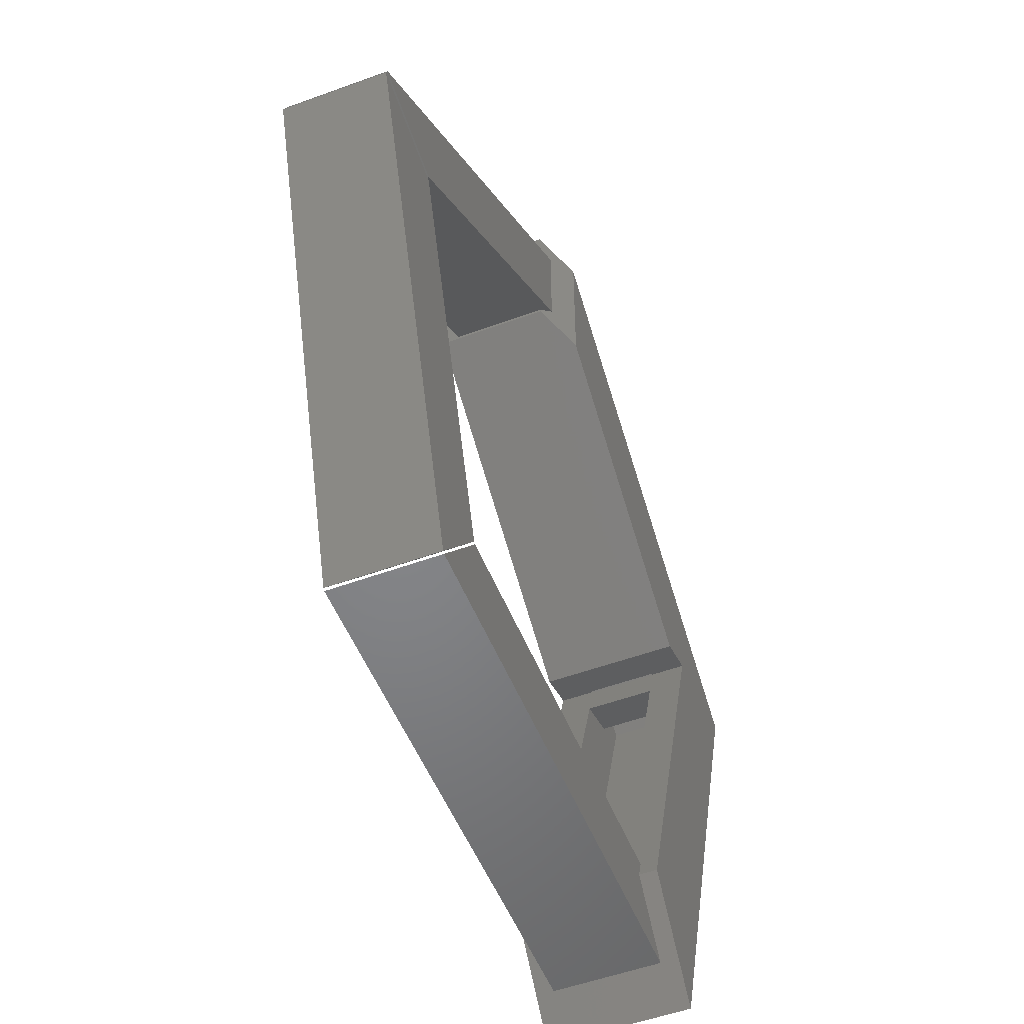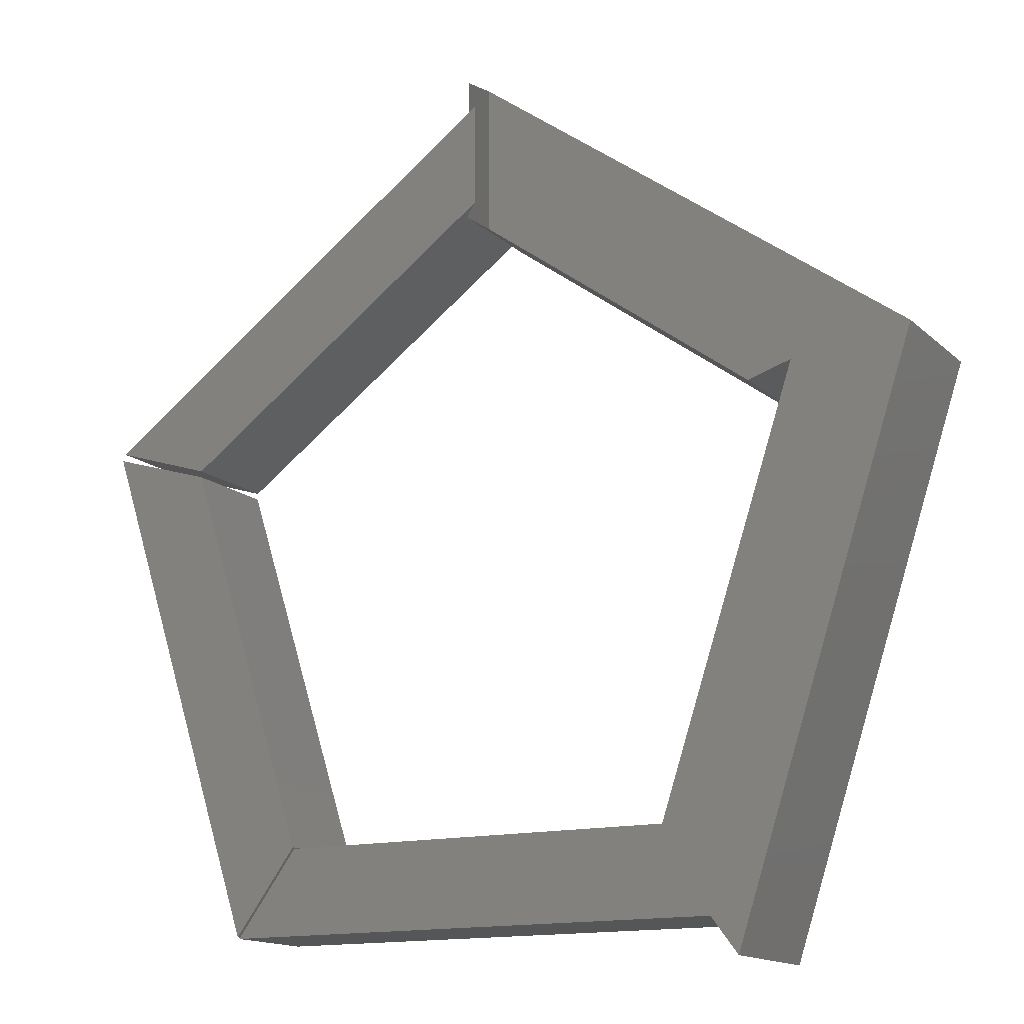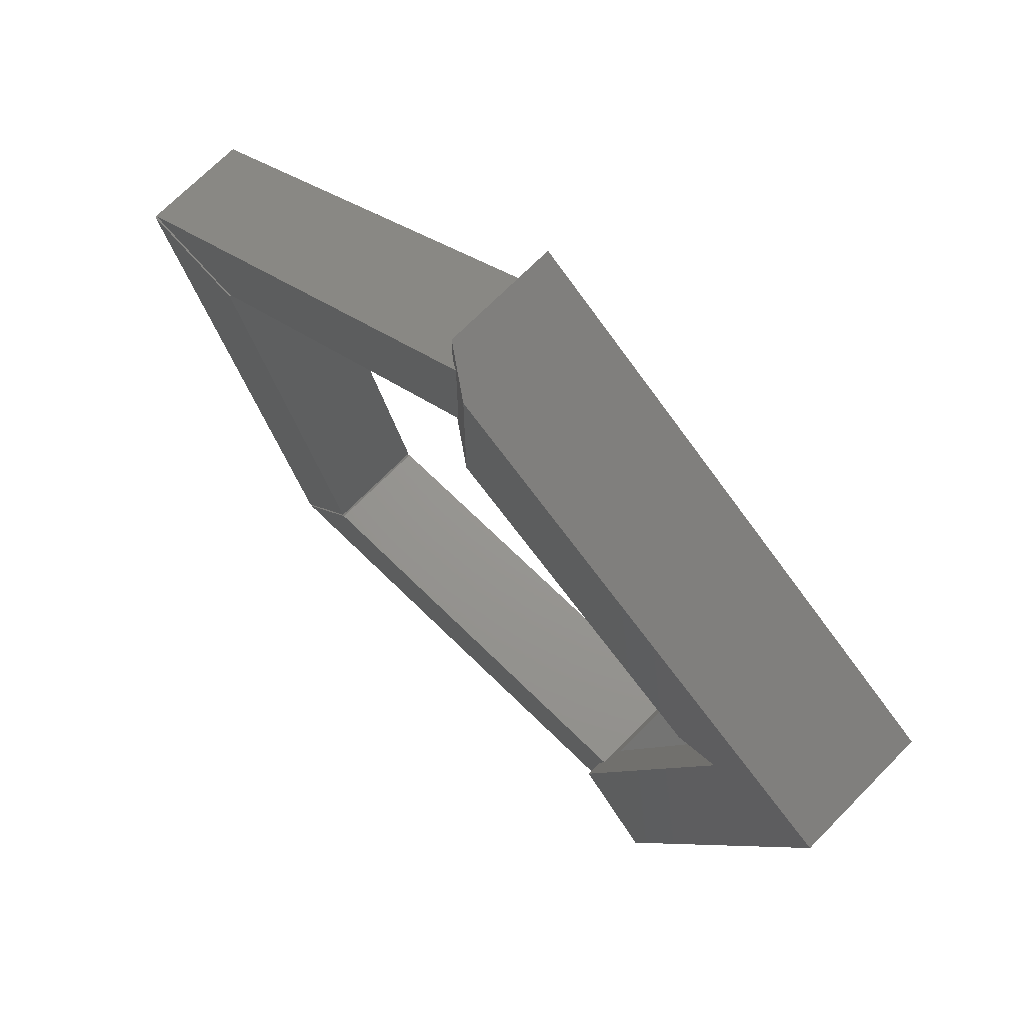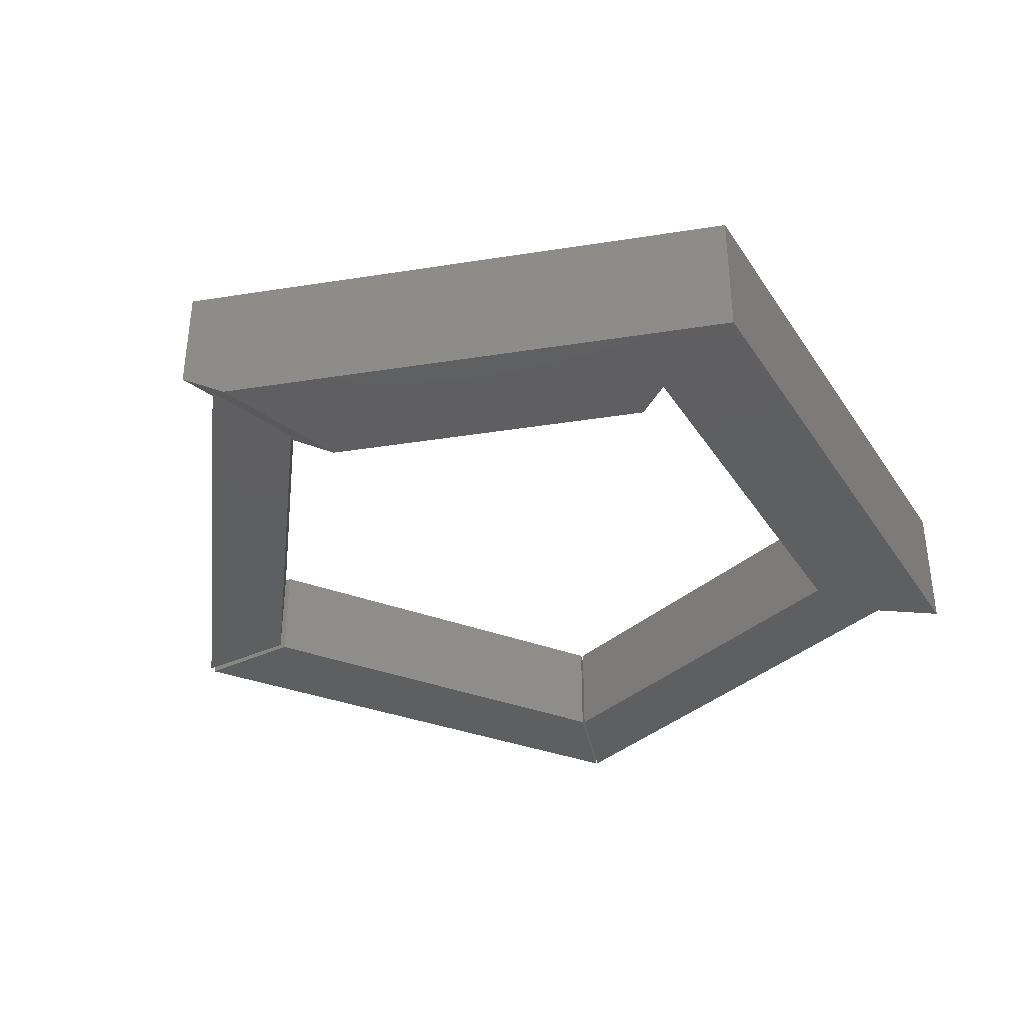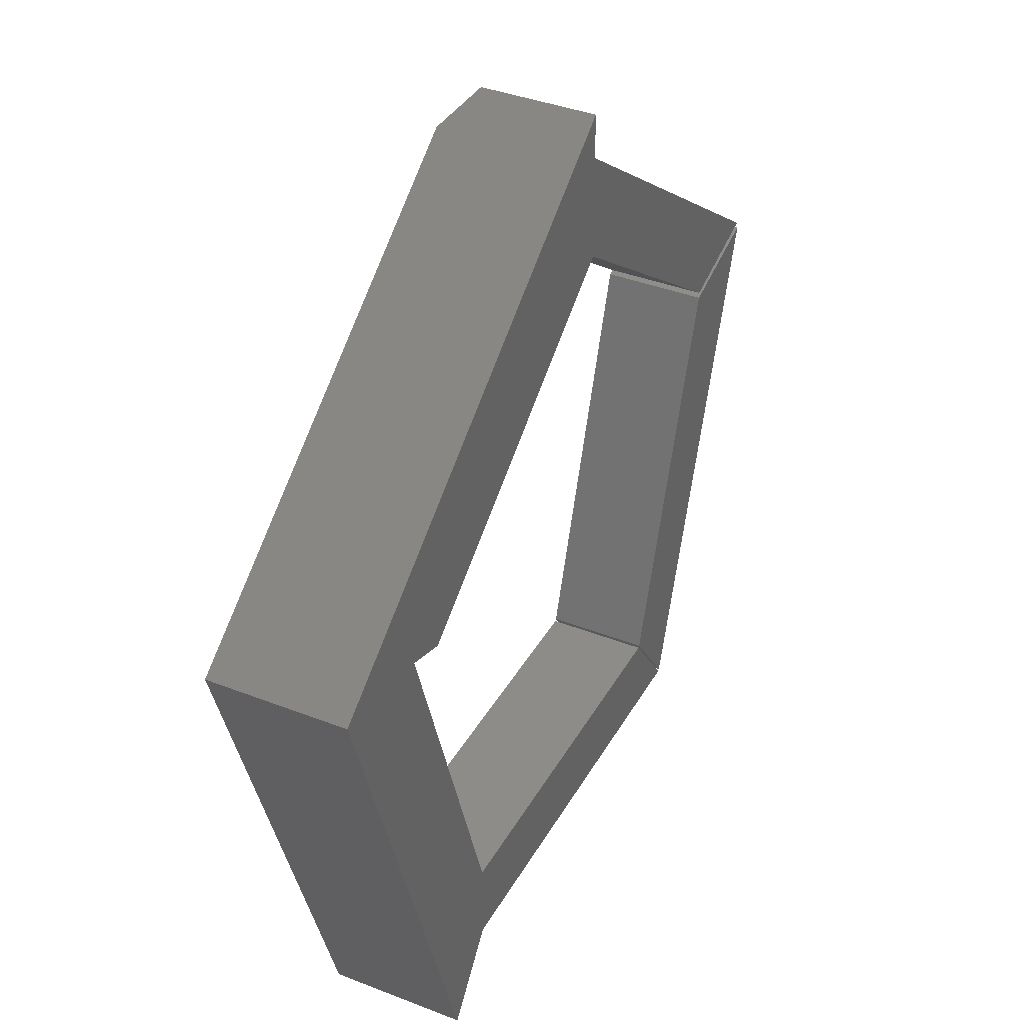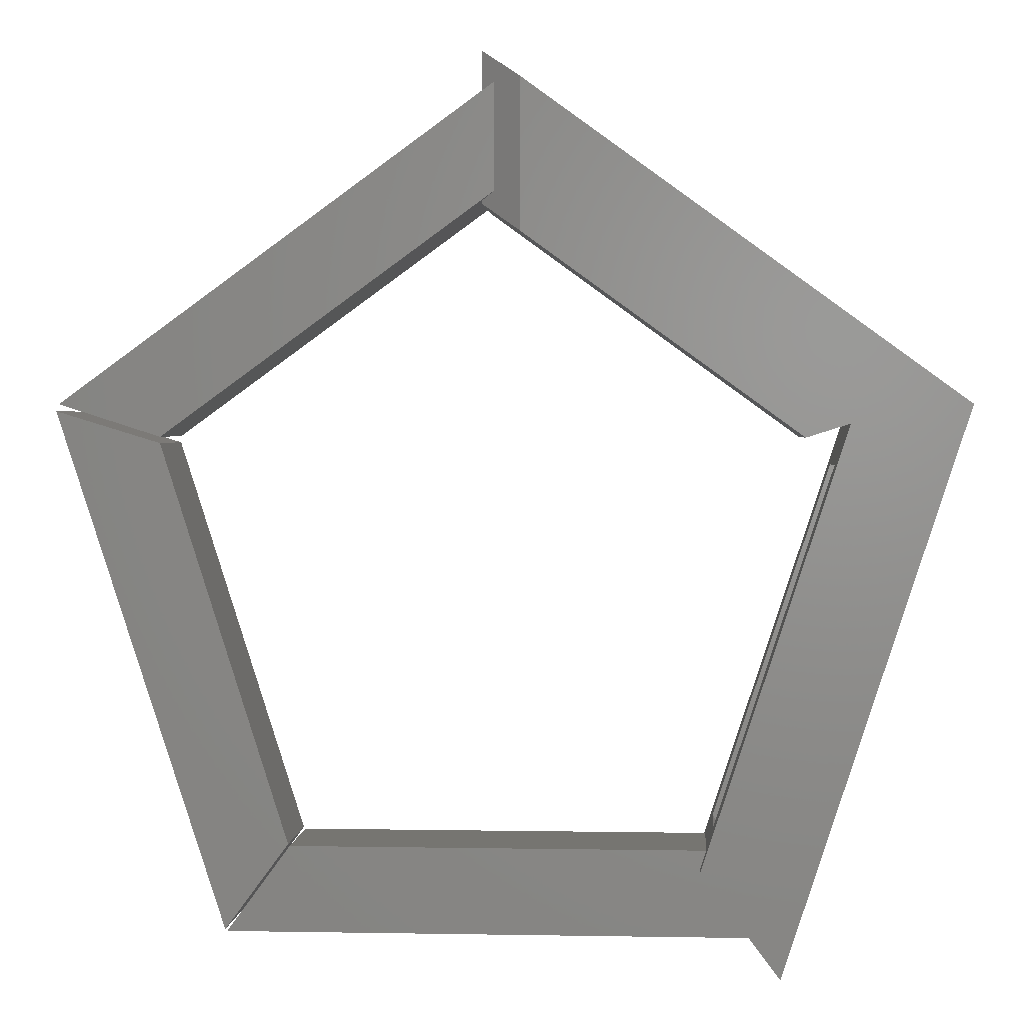
<metadata>
{"format":"stl","ext":"stl","renderer":"f3d","projection":"perspective","resolution":1024,"background":"white","views":[{"elev":-52.2,"azim":111.6,"up":"+Y"},{"elev":-14.6,"azim":-151.3,"up":"+Y"},{"elev":70.0,"azim":-135.5,"up":"+Y"},{"elev":-37.9,"azim":-132.6,"up":"+Z"},{"elev":38.0,"azim":-63.5,"up":"+Y"},{"elev":2.1,"azim":-176.2,"up":"+Y"}]}
</metadata>
<code>
# stl→obj: 60 verts, 112 faces
v 0.5424 0.4383 0.09375
v 0.2578 0.6449 0.09375
v 0.5424 0.4383 0
v 0.2578 0.6449 0.007263
v 0.2469 0.6528 0
v 0.2578 0.7395 0.09375
v 0.6328 0.4671 0.09375
v 0.2578 0.7395 0.007263
v 0.6328 0.4671 0
v 0.2469 0.7474 0
v 0.2578 0.6421 0.1094
v 0.2578 0.6421 0.007263
v 0.2578 0.7753 0.1094
v 0.2578 0.7753 0.007263
v 0.2235 0.7504 -0.01562
v 0.2235 0.6172 -0.01562
v 0.5425 0.4327 0.09375
v 0.4297 0.07812 0.09375
v 0.6352 0.4609 0.09375
v 0.4861 0.001563 0.09375
v 0.5425 0.4327 0
v 0.6352 0.4609 0
v 0.4297 0.07812 0
v 0.4861 0.001563 0
v 0.0215 0 0.09375
v 0.0215 0 0
v 0.4844 0 0.09375
v 0.4844 0 0
v 0.4283 0.07648 0.09375
v 0.4283 0.07648 0
v 0.06058 0.07648 0.09375
v 0.06058 0.07648 0
v 0.06615 0.05953 0
v 0.06615 0.05953 0.09375
v 0.06615 0.05953 -0.01562
v -0.06226 0.4501 -0.01562
v 0.06615 0.05953 0.1094
v -0.06226 0.4501 0.1094
v -0.05024 0.4135 0.07812
v -0.05024 0.4135 0.01562
v 0.05424 0.09574 0.01562
v 0.05424 0.09574 0.07812
v -0.003558 -0.03342 0.1094
v -0.003558 -0.03342 -0.01562
v 0.007505 0.03342 0.07812
v -0.1301 0.455 0.07812
v -0.09203 0.4267 0.07812
v 0.2266 0.714 0.07812
v 0.2266 0.658 0.07812
v 0.007505 0.03342 0.01562
v -0.09203 0.4267 0.01562
v -0.1301 0.455 0.01562
v 0.214 0.7049 0.01562
v 0.214 0.6489 0.01562
v -0.02351 0.4379 -0.01562
v -0.02351 0.4379 0.1094
v -0.1668 0.4669 0.1094
v -0.1668 0.4669 -0.01562
v 0.2266 0.658 0.02399
v 0.2266 0.714 0.02399
f 1 2 3
f 3 2 4
f 3 4 5
f 6 7 8
f 8 7 9
f 8 9 10
f 5 10 3
f 3 10 9
f 2 1 6
f 6 1 7
f 11 12 4
f 11 4 2
f 11 2 6
f 11 6 13
f 6 8 13
f 13 8 14
f 12 5 4
f 14 10 15
f 14 8 10
f 15 10 16
f 16 10 5
f 16 5 12
f 1 3 7
f 7 3 9
f 17 18 19
f 19 18 20
f 21 22 23
f 23 22 24
f 17 21 18
f 18 21 23
f 19 22 17
f 17 22 21
f 20 24 19
f 19 24 22
f 18 23 20
f 20 23 24
f 25 26 27
f 27 26 28
f 29 30 31
f 31 30 32
f 26 33 28
f 28 33 32
f 28 32 30
f 29 31 27
f 27 31 34
f 27 34 25
f 35 32 33
f 35 36 32
f 31 37 34
f 38 37 31
f 38 31 39
f 38 39 40
f 38 40 36
f 36 40 32
f 32 40 41
f 32 41 31
f 31 41 42
f 31 42 39
f 37 25 34
f 37 43 25
f 44 35 33
f 44 33 26
f 44 26 25
f 44 25 43
f 27 28 29
f 29 28 30
f 45 46 47
f 45 47 39
f 45 39 42
f 46 48 47
f 47 48 49
f 50 41 40
f 50 40 51
f 50 51 52
f 52 51 53
f 53 51 54
f 45 42 50
f 50 42 41
f 40 39 51
f 51 39 47
f 55 56 36
f 36 56 38
f 56 55 11
f 11 55 16
f 11 16 12
f 11 38 56
f 11 13 38
f 38 13 57
f 38 57 37
f 37 57 43
f 55 36 16
f 16 36 15
f 15 36 58
f 36 35 58
f 58 35 44
f 57 58 43
f 43 58 44
f 58 57 15
f 15 57 13
f 15 13 14
f 59 54 49
f 49 54 51
f 49 51 47
f 49 48 59
f 59 48 60
f 60 48 53
f 53 48 46
f 53 46 52
f 59 60 54
f 54 60 53
f 46 45 52
f 52 45 50

</code>
